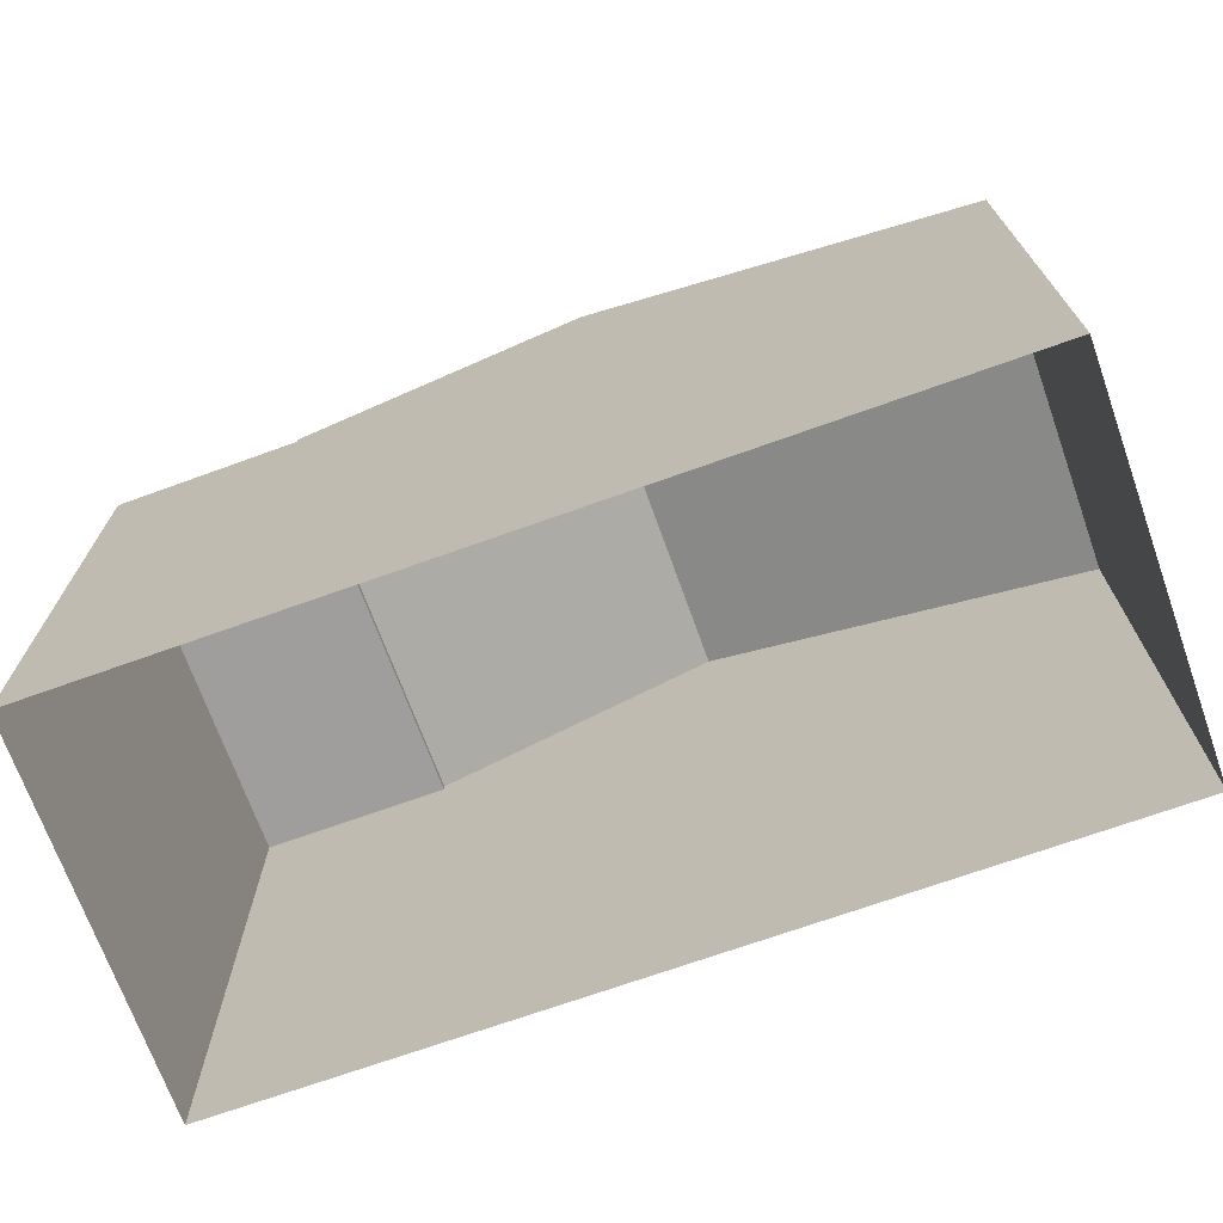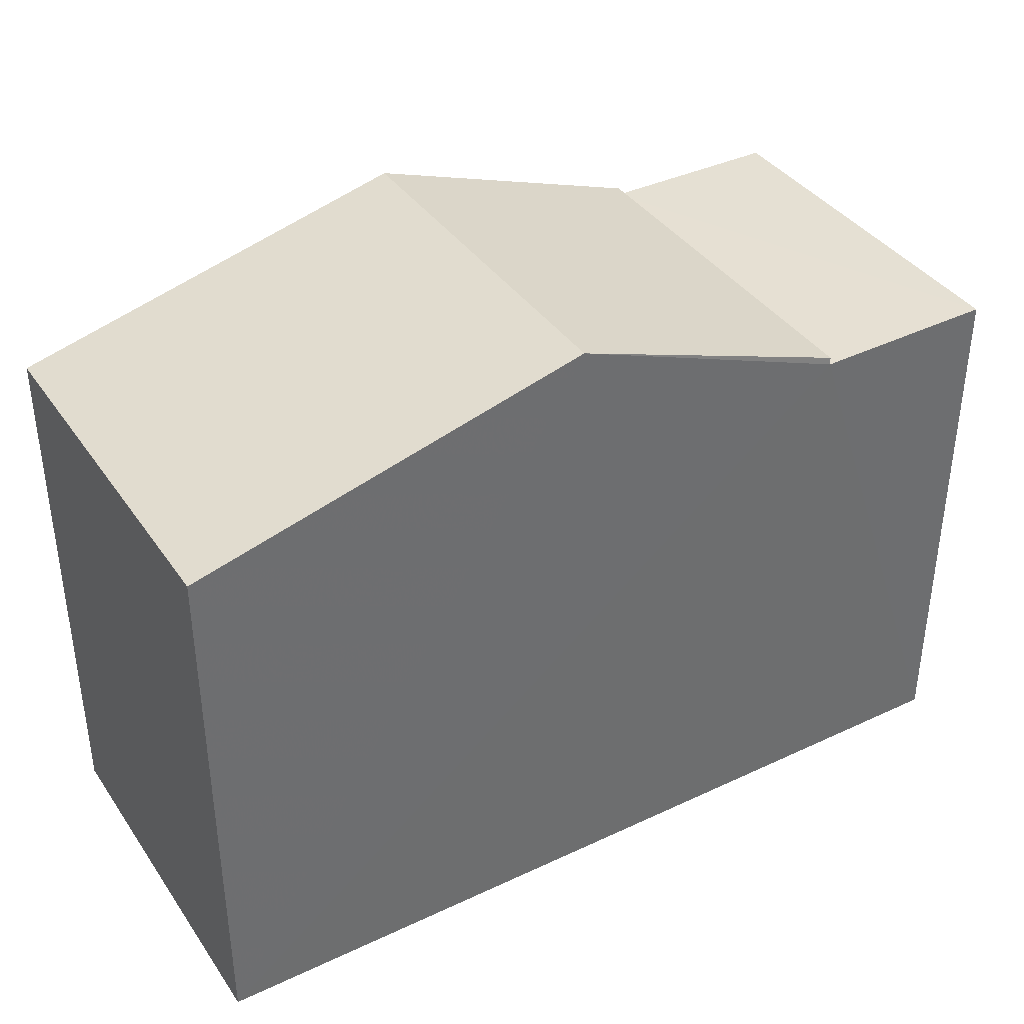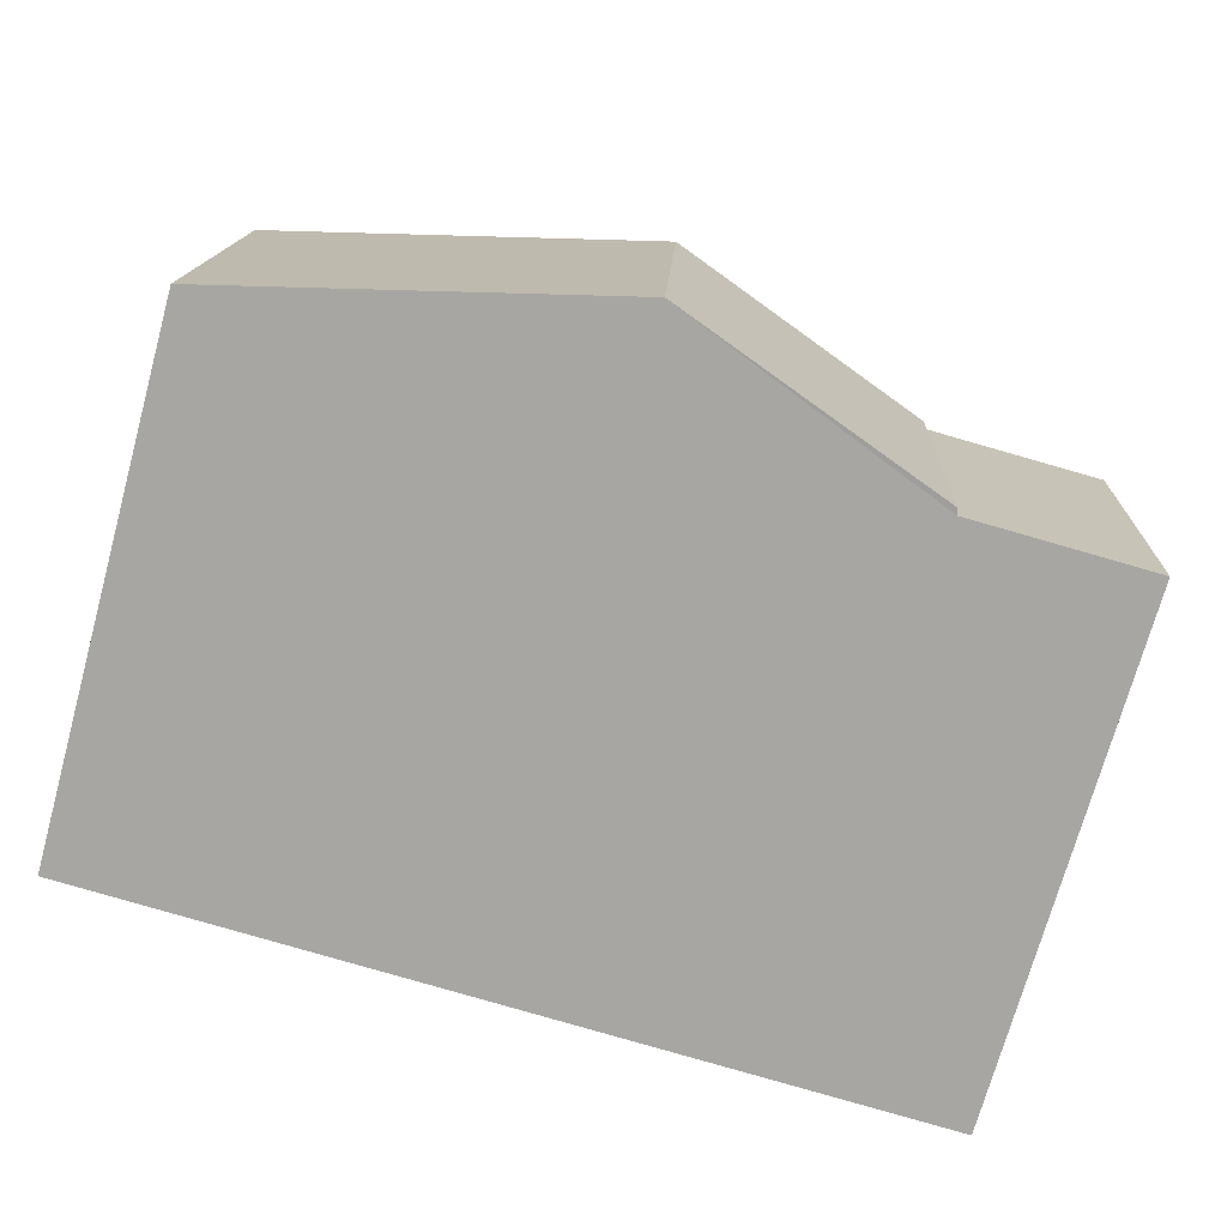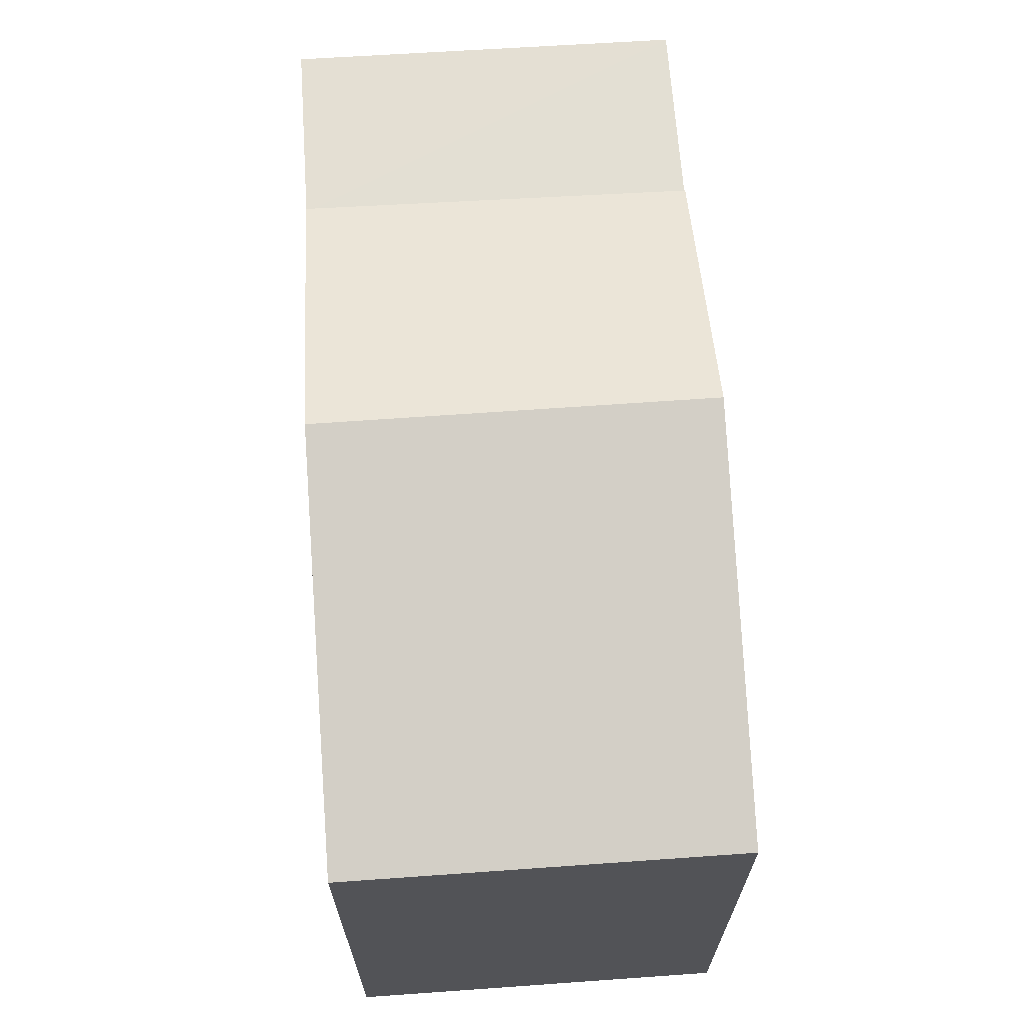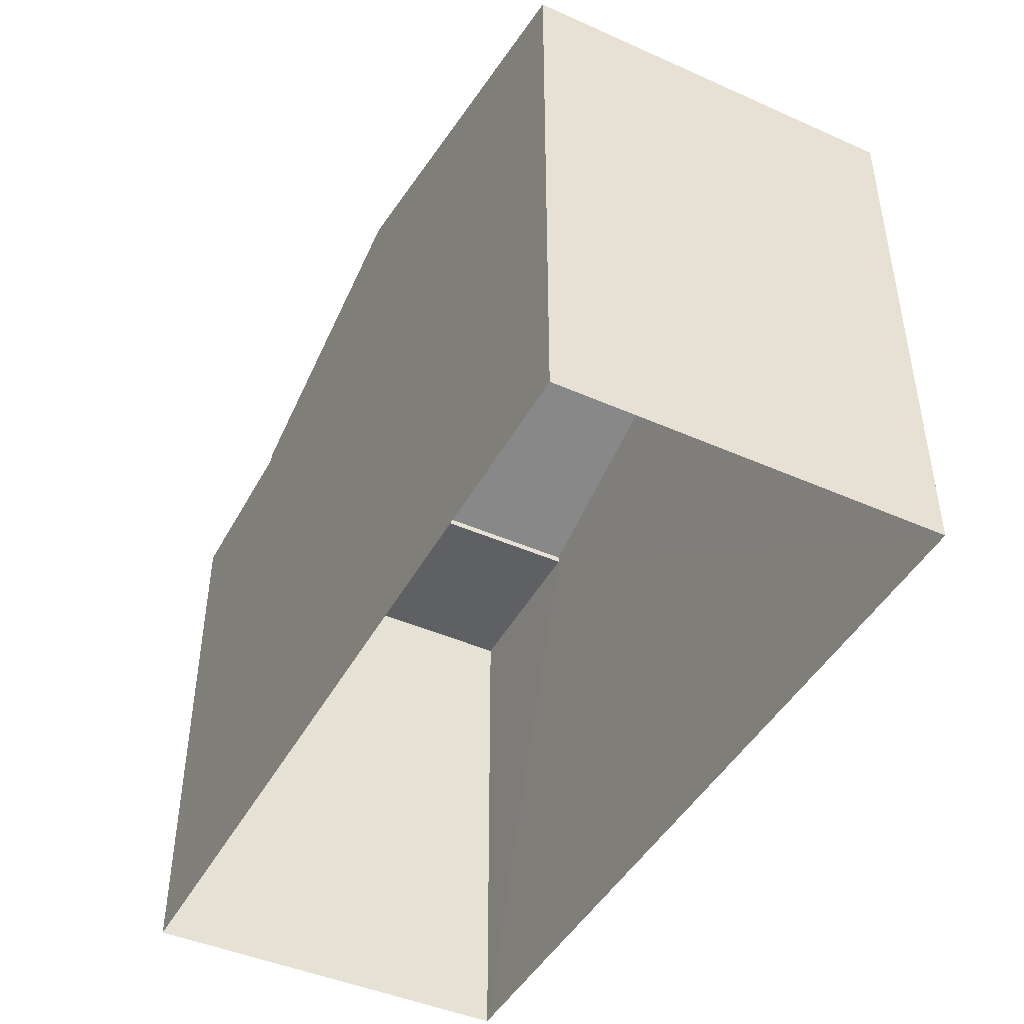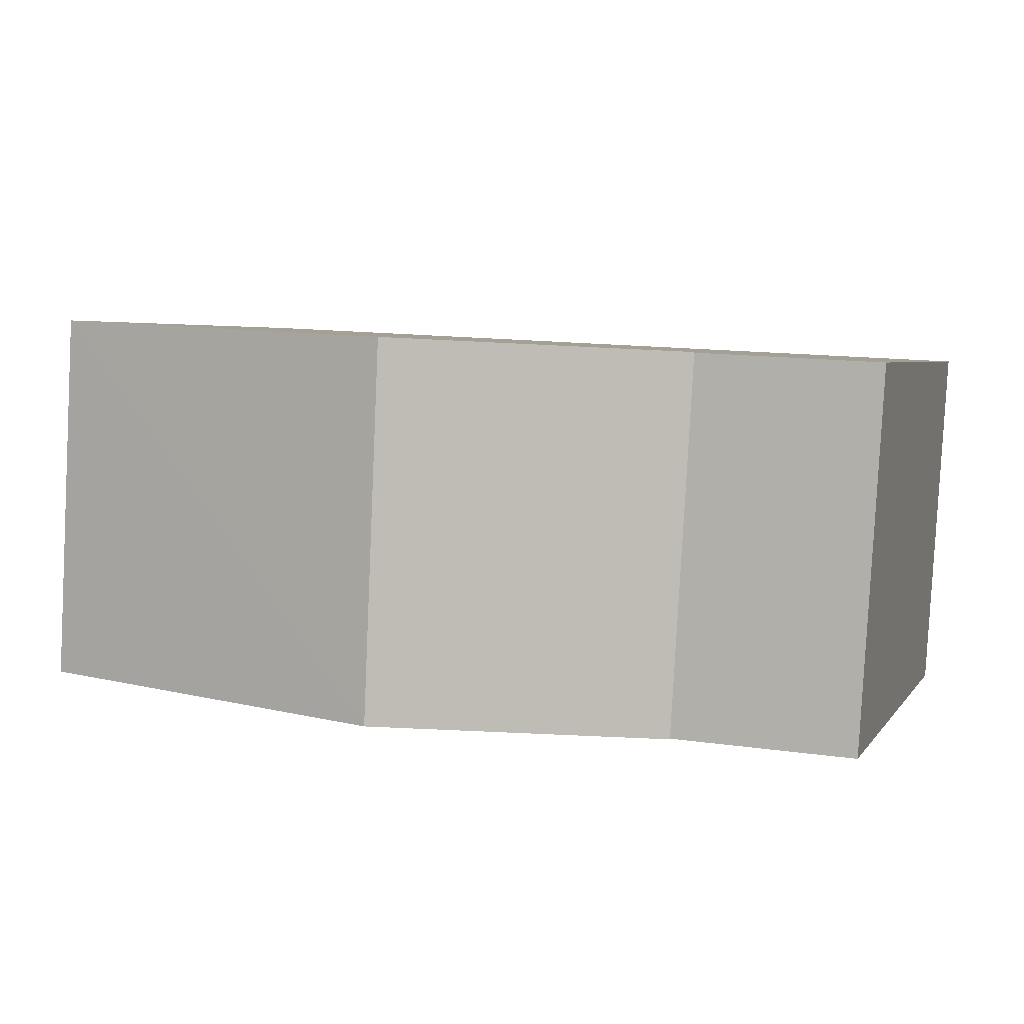
<metadata>
{"format":"obj","ext":"obj","renderer":"f3d","projection":"perspective","resolution":1024,"background":"white","views":[{"elev":-70.9,"azim":-163.3,"up":"+Z"},{"elev":38.3,"azim":-33.6,"up":"+Z"},{"elev":-73.7,"azim":-15.6,"up":"+Y"},{"elev":67.1,"azim":-96.7,"up":"+Z"},{"elev":-44.7,"azim":-120.2,"up":"+Z"},{"elev":4.3,"azim":18.0,"up":"+Y"}]}
</metadata>
<code>
v -3.731e+05 -1.04e+05 27.99
v -3.731e+05 -1.04e+05 27.99
v -3.731e+05 -1.04e+05 27.99
v -3.731e+05 -1.04e+05 27.99
v -3.731e+05 -1.04e+05 35.73
v -3.731e+05 -1.04e+05 34.52
v -3.731e+05 -1.04e+05 35.73
v -3.731e+05 -1.04e+05 34.52
v -3.731e+05 -1.04e+05 34.43
v -3.731e+05 -1.04e+05 34.43
v -3.731e+05 -1.04e+05 34.43
v -3.731e+05 -1.04e+05 34.43
v -3.731e+05 -1.04e+05 34.52
v -3.731e+05 -1.04e+05 34.52
f 1 2 3
f 4 1 3
f 5 6 7
f 5 8 6
f 9 10 11
f 9 12 10
f 13 14 5
f 7 13 5
f 12 6 8
f 12 9 6
f 10 1 4
f 11 10 4
f 13 7 3
f 3 9 4
f 7 6 9
f 4 9 11
f 3 7 9
f 13 3 2
f 14 13 2
f 14 2 5
f 8 5 12
f 12 1 10
f 12 2 1
f 5 2 12

</code>
